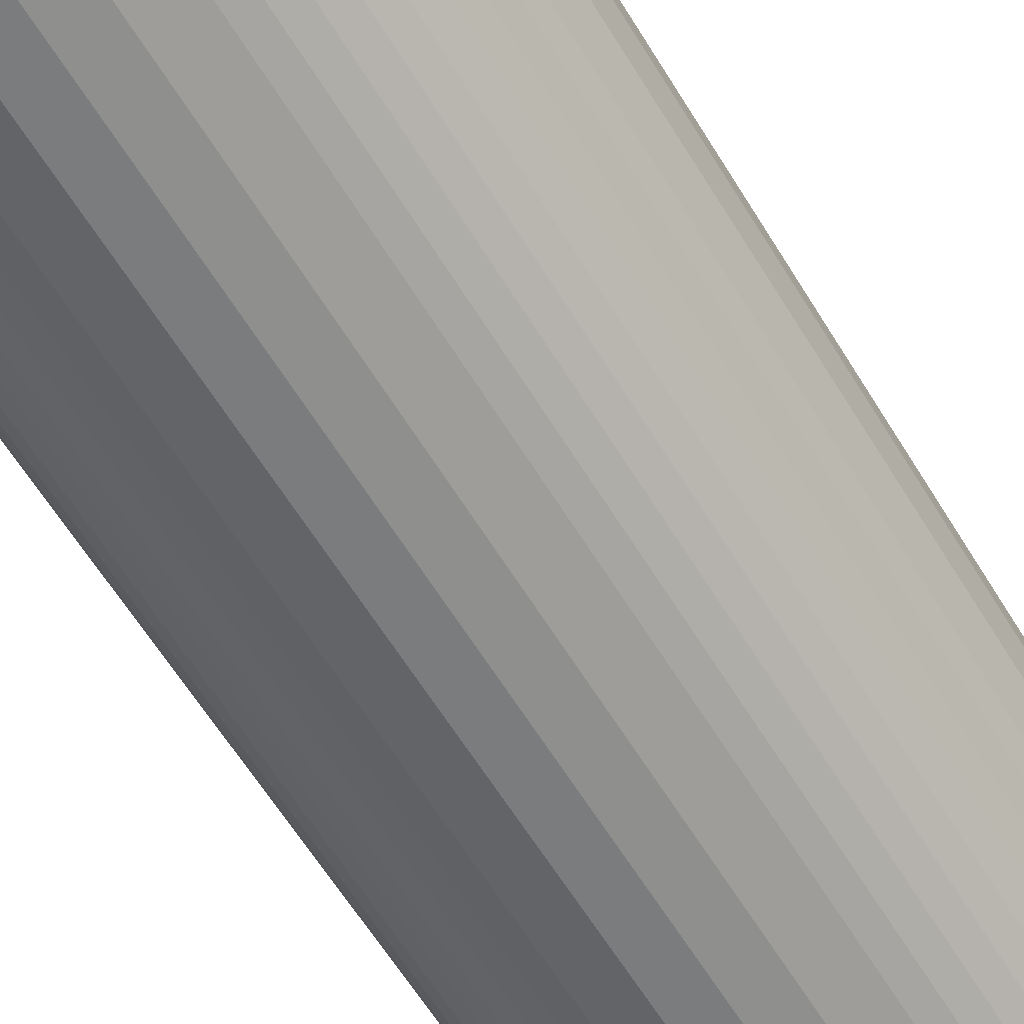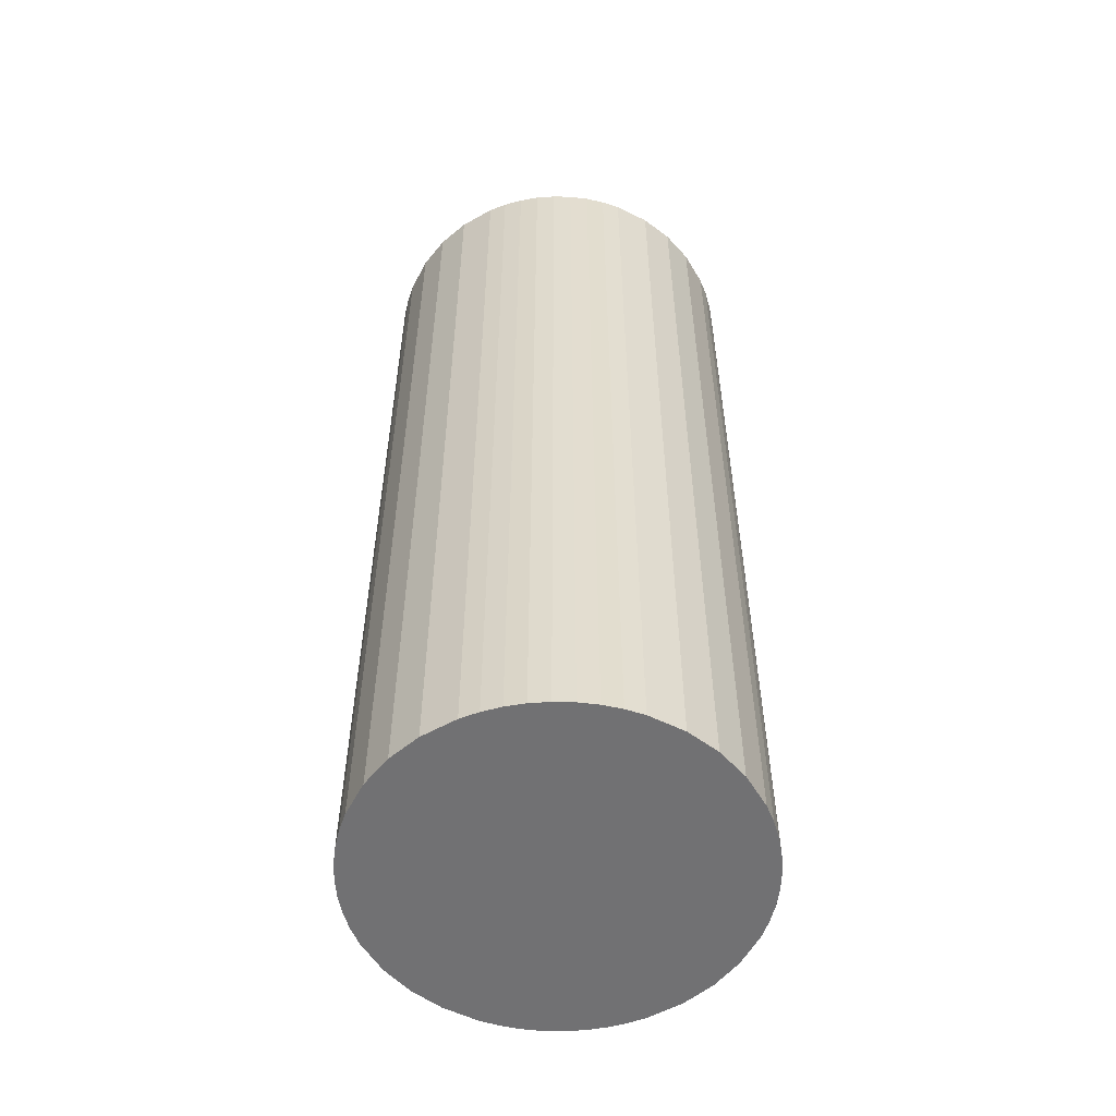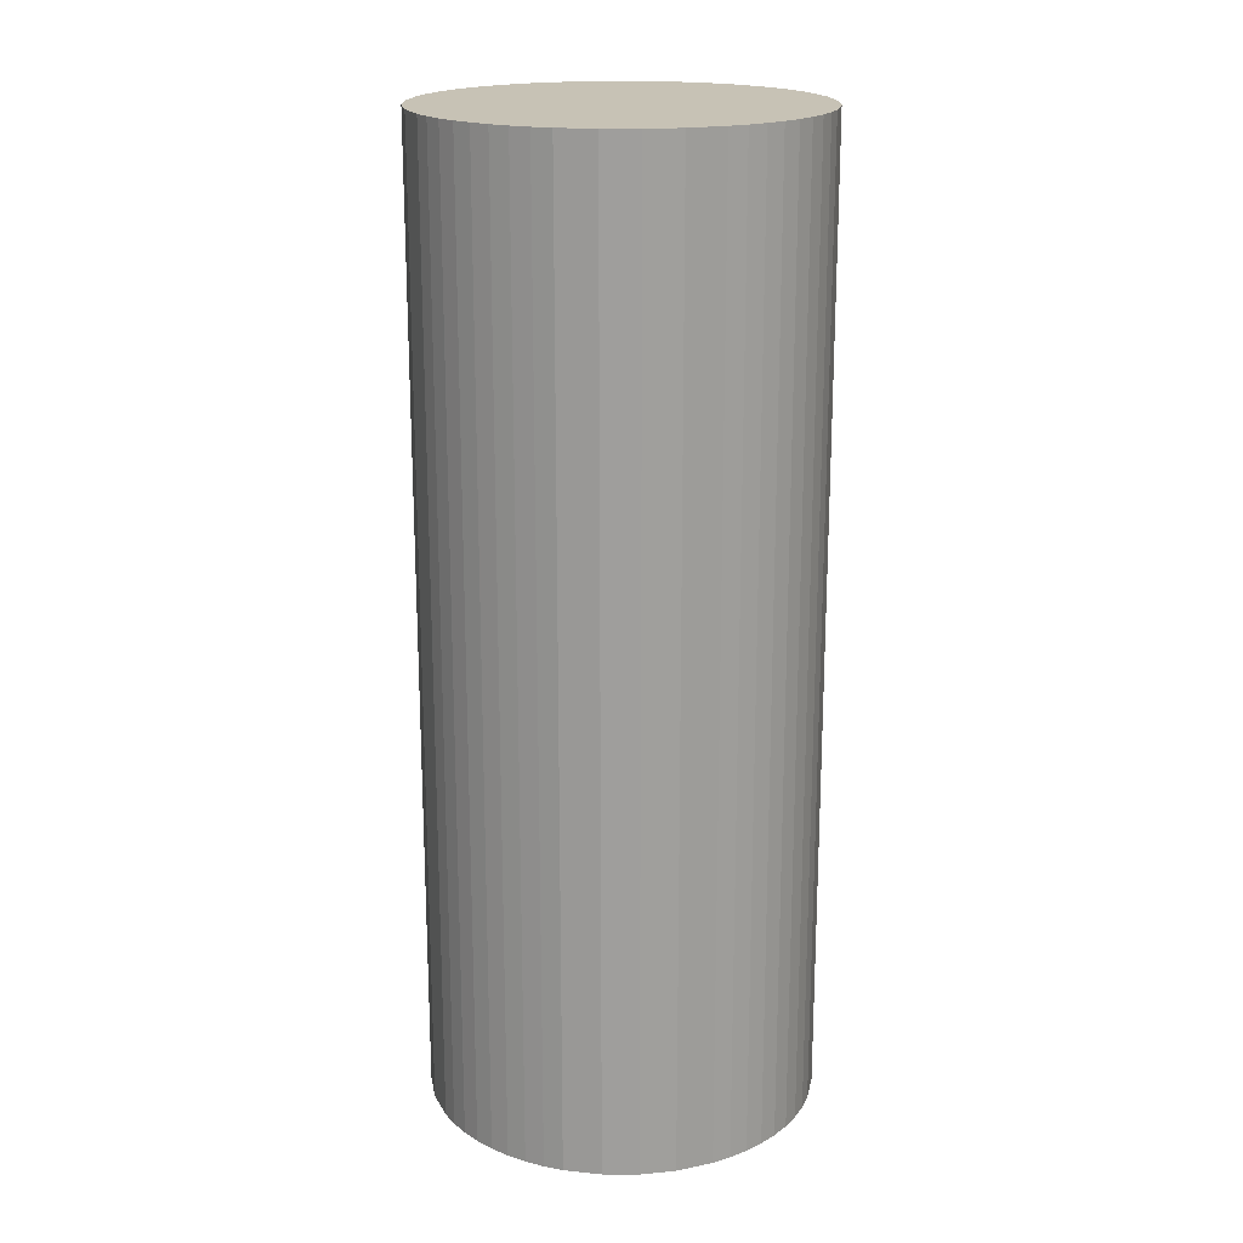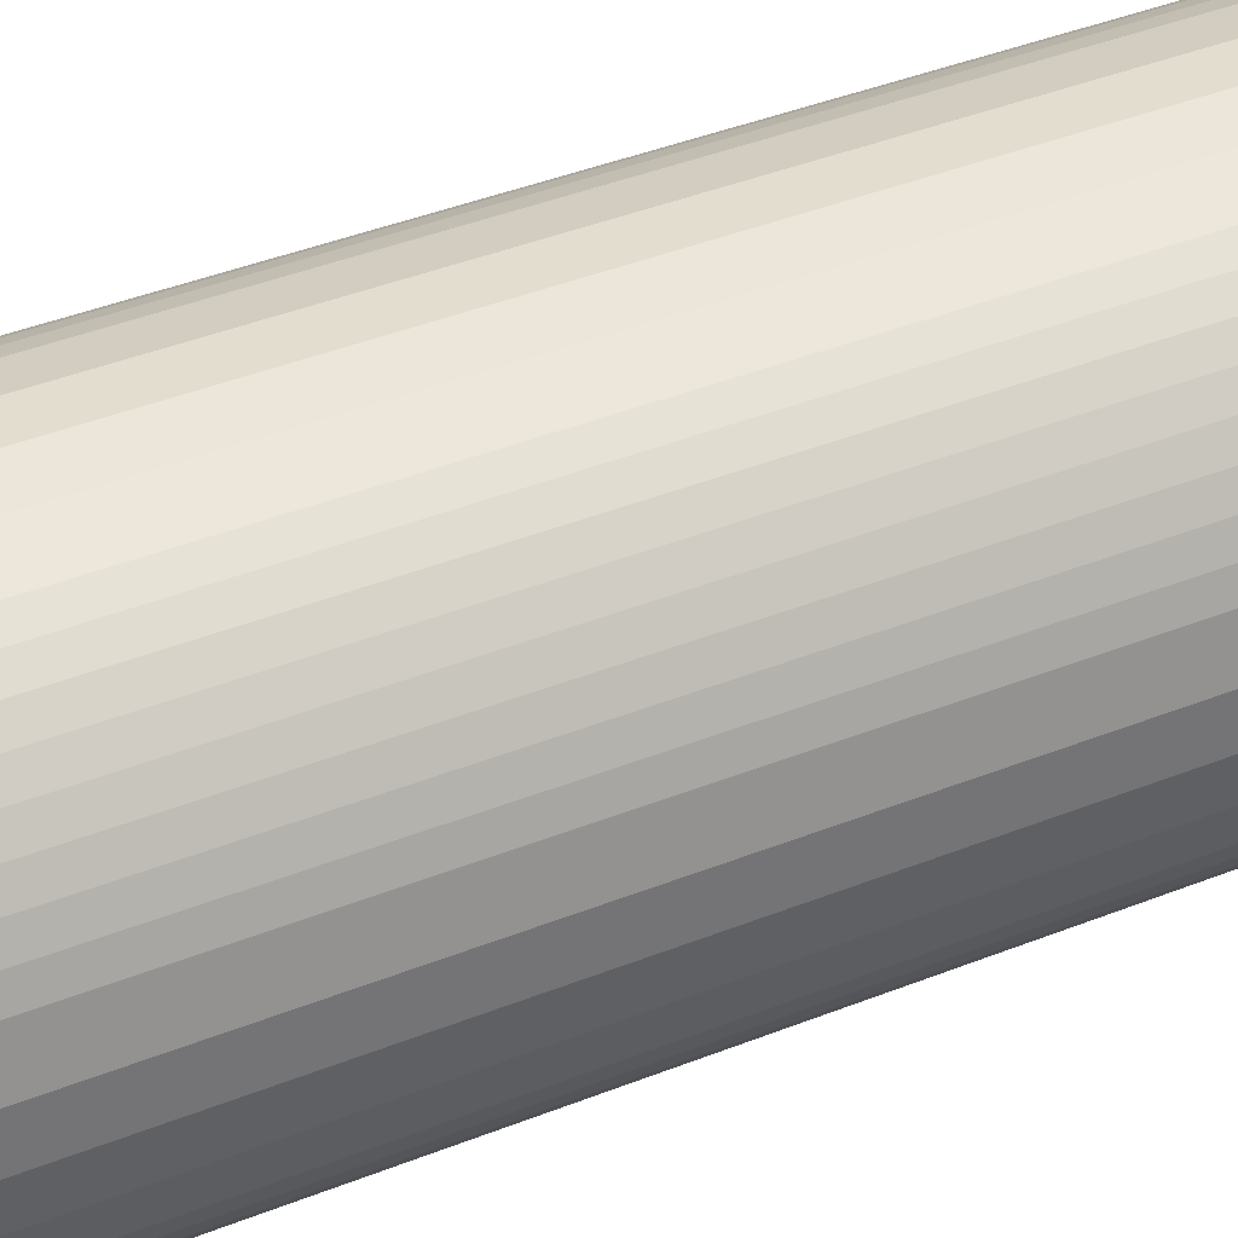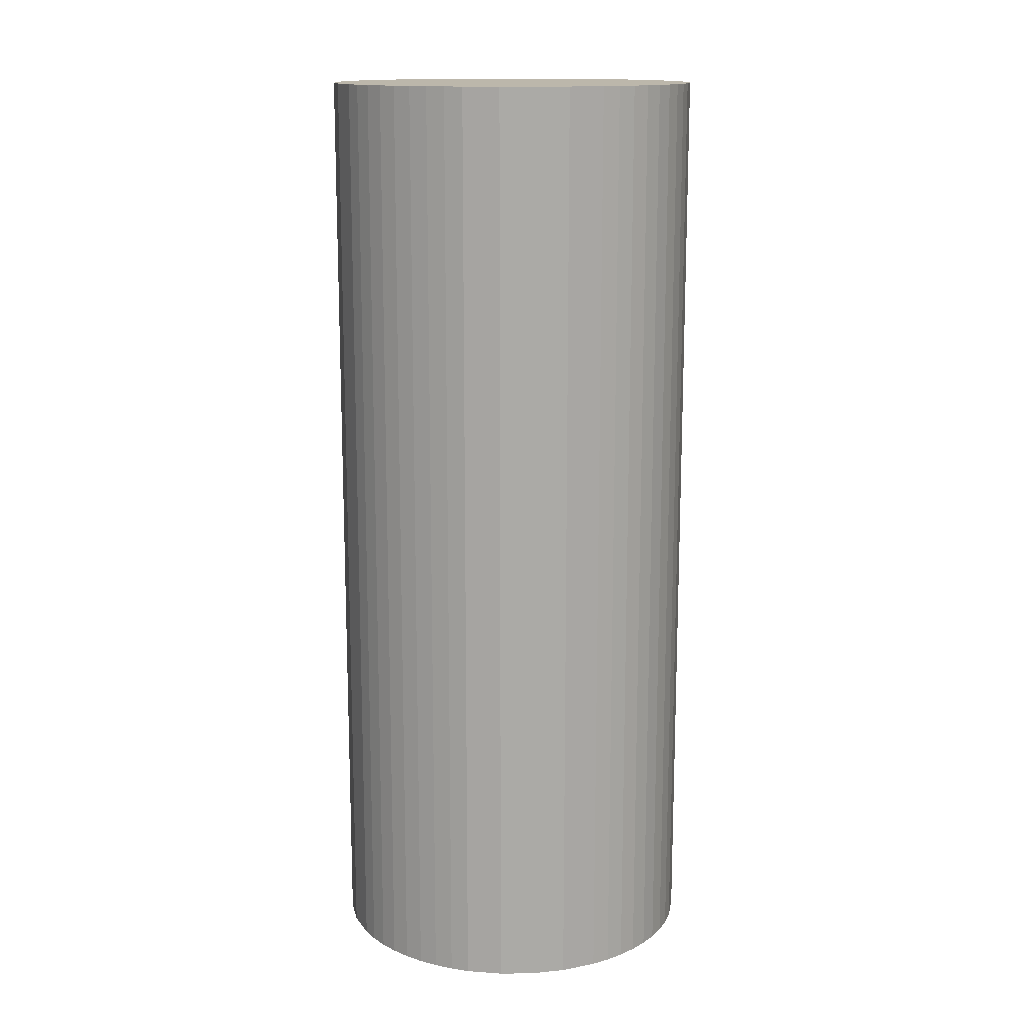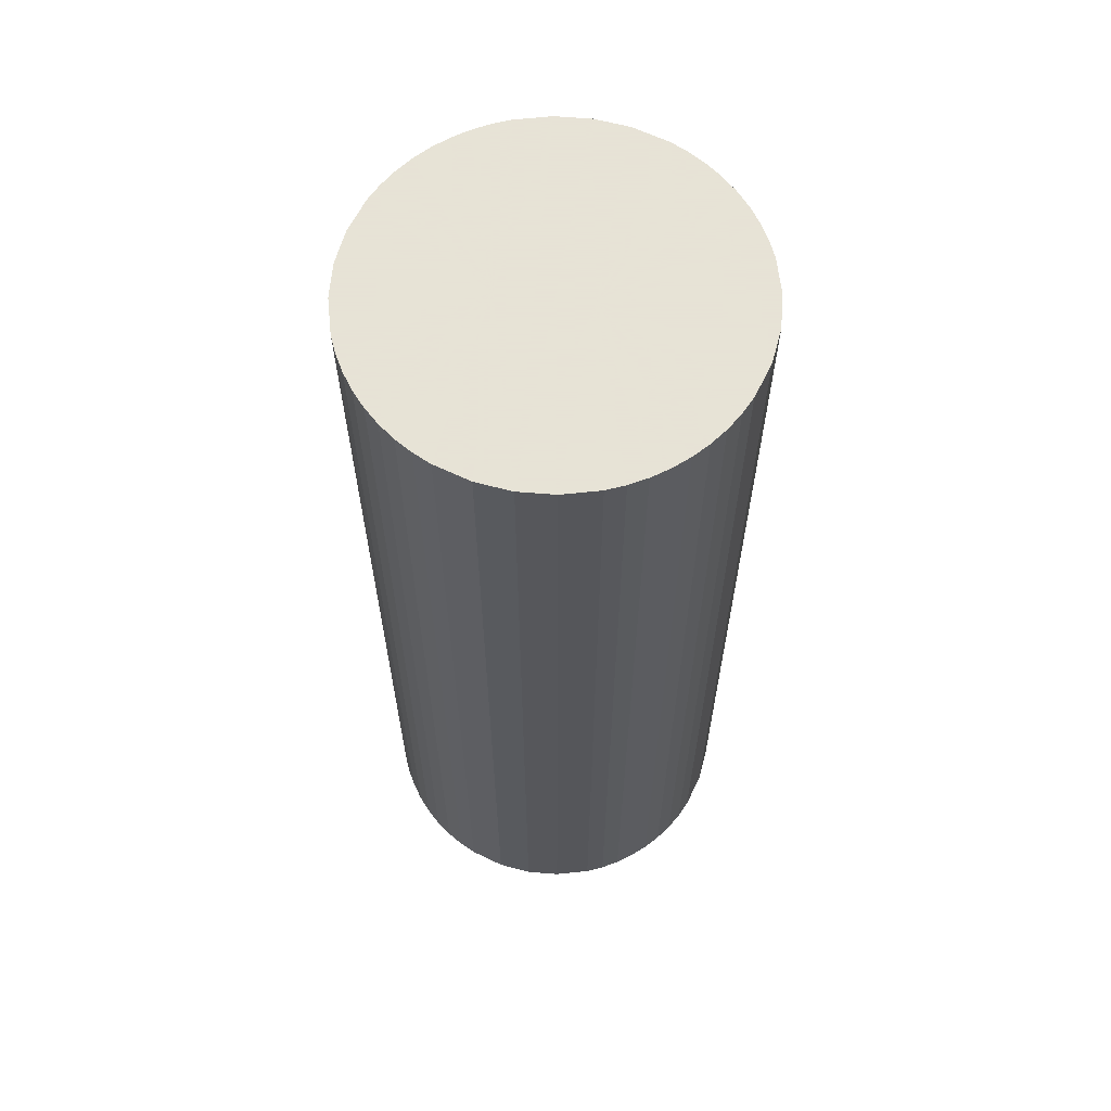
<metadata>
{"format":"obj","ext":"obj","renderer":"f3d","projection":"perspective","resolution":1024,"background":"white","views":[{"elev":-62.0,"azim":-148.6,"up":"+Y"},{"elev":-55.3,"azim":-133.5,"up":"+Z"},{"elev":19.0,"azim":175.0,"up":"+Z"},{"elev":41.2,"azim":64.2,"up":"+Y"},{"elev":14.3,"azim":-6.8,"up":"+Z"},{"elev":62.8,"azim":9.9,"up":"+Z"}]}
</metadata>
<code>
v 0 0.42 0.2
v 0.003639 0.4 0.2
v 0.003639 0.4197 0.2
v 0.007362 0.4186 0.2
v 0.003639 0.4197 0.1
v 0.007362 0.4186 0.1
v 0.009186 0.4178 0.2
v 0.009186 0.4178 0.1
v 0.01094 0.4167 0.2
v 0.01094 0.4167 0.1
v 0.01261 0.4155 0.2
v 0.01261 0.4155 0.1
v 0.01414 0.4141 0.2
v 0.01414 0.4141 0.1
v 0.01553 0.4126 0.2
v 0.01553 0.4126 0.1
v 0.01674 0.4109 0.2
v 0.01674 0.4109 0.1
v 0.01777 0.4092 0.2
v 0.01777 0.4092 0.1
v 0.0186 0.4074 0.2
v 0.0186 0.4074 0.1
v 0.01967 0.4036 0.2
v 0.01967 0.4036 0.1
v 0.02 0.4 0.2
v 0.02 0.4 0.1
v 0.01967 0.3964 0.2
v 0.01967 0.3964 0.1
v 0.0186 0.3926 0.2
v 0.0186 0.3926 0.1
v 0.01777 0.3908 0.2
v 0.01777 0.3908 0.1
v 0.01674 0.3891 0.2
v 0.01674 0.3891 0.1
v 0.01553 0.3874 0.2
v 0.01553 0.3874 0.1
v 0.01414 0.3859 0.2
v 0.01414 0.3859 0.1
v 0.01261 0.3845 0.2
v 0.01261 0.3845 0.1
v 0.01094 0.3833 0.2
v 0.01094 0.3833 0.1
v 0.009186 0.3822 0.2
v 0.009186 0.3822 0.1
v 0.007362 0.3814 0.2
v 0.007362 0.3814 0.1
v 0.003639 0.3803 0.2
v 0.003639 0.3803 0.1
v -3.674e-18 0.38 0.2
v -3.674e-18 0.38 0.1
v -0.003639 0.3803 0.2
v -0.003639 0.3803 0.1
v -0.007362 0.3814 0.2
v -0.007362 0.3814 0.1
v -0.009186 0.3822 0.2
v -0.009186 0.3822 0.1
v -0.01094 0.3833 0.2
v -0.01094 0.3833 0.1
v -0.01261 0.3845 0.2
v -0.01261 0.3845 0.1
v -0.01414 0.3859 0.2
v -0.01414 0.3859 0.1
v -0.01553 0.3874 0.2
v -0.01553 0.3874 0.1
v -0.01674 0.3891 0.2
v -0.01674 0.3891 0.1
v -0.01777 0.3908 0.2
v -0.01777 0.3908 0.1
v -0.0186 0.3926 0.2
v -0.0186 0.3926 0.1
v -0.01967 0.3964 0.2
v -0.01967 0.3964 0.1
v -0.02 0.4 0.2
v -0.02 0.4 0.1
v -0.01967 0.4036 0.2
v -0.01967 0.4036 0.1
v -0.0186 0.4074 0.2
v -0.0186 0.4074 0.1
v -0.01777 0.4092 0.2
v -0.01777 0.4092 0.1
v -0.01674 0.4109 0.2
v -0.01674 0.4109 0.1
v -0.01553 0.4126 0.2
v -0.01553 0.4126 0.1
v -0.01414 0.4141 0.2
v -0.01414 0.4141 0.1
v -0.01261 0.4155 0.2
v -0.01261 0.4155 0.1
v -0.01094 0.4167 0.2
v -0.01094 0.4167 0.1
v -0.009186 0.4178 0.2
v -0.009186 0.4178 0.1
v -0.007362 0.4186 0.2
v -0.007362 0.4186 0.1
v -0.003639 0.4197 0.2
v -0.003639 0.4197 0.1
v 1.225e-18 0.42 0.2
v 1.225e-18 0.42 0.1
v 0.0005352 0.4055 0.1
v 1.11e-18 0.42 0.1
v 0 0.3964 0.1
v -4.441e-18 0.38 0.1
v -4.441e-18 0.38 0.2
v -0.005501 0.3995 0.2
f 1 2 3
f 3 4 5
f 5 4 6
f 6 7 8
f 8 9 10
f 10 11 12
f 12 13 14
f 14 15 16
f 16 17 18
f 18 19 20
f 20 21 22
f 22 23 24
f 24 25 26
f 26 27 28
f 28 29 30
f 30 31 32
f 32 33 34
f 34 35 36
f 36 37 38
f 38 39 40
f 40 41 42
f 42 43 44
f 44 45 46
f 46 47 48
f 48 49 50
f 50 51 52
f 52 53 54
f 54 55 56
f 56 57 58
f 58 59 60
f 60 61 62
f 62 63 64
f 64 65 66
f 66 67 68
f 68 69 70
f 70 71 72
f 72 73 74
f 74 75 76
f 76 77 78
f 78 79 80
f 80 81 82
f 82 83 84
f 84 85 86
f 86 87 88
f 88 89 90
f 90 91 92
f 92 93 94
f 94 95 96
f 96 97 98
f 98 3 5
f 5 99 100
f 100 99 96
f 95 97 96
f 96 99 94
f 93 95 94
f 94 99 92
f 91 93 92
f 92 99 90
f 89 91 90
f 90 99 88
f 87 89 88
f 88 99 86
f 85 87 86
f 86 99 84
f 83 85 84
f 84 99 82
f 81 83 82
f 82 99 80
f 79 81 80
f 80 99 78
f 77 79 78
f 78 99 76
f 75 77 76
f 74 76 26
f 25 27 26
f 76 99 26
f 26 99 24
f 23 25 24
f 24 99 22
f 21 23 22
f 22 99 20
f 19 21 20
f 20 99 18
f 17 19 18
f 18 99 16
f 15 17 16
f 16 99 14
f 13 15 14
f 14 99 12
f 11 13 12
f 12 99 10
f 9 11 10
f 10 99 8
f 7 9 8
f 8 99 6
f 4 7 6
f 6 99 5
f 7 2 9
f 9 2 11
f 11 2 13
f 13 2 15
f 15 2 17
f 17 2 19
f 19 2 21
f 21 2 23
f 23 2 25
f 25 2 27
f 27 29 28
f 28 101 26
f 26 101 74
f 73 75 74
f 74 101 72
f 71 73 72
f 72 101 70
f 69 71 70
f 70 101 68
f 67 69 68
f 68 101 66
f 65 67 66
f 66 101 64
f 63 65 64
f 64 101 62
f 61 63 62
f 62 101 60
f 59 61 60
f 60 101 58
f 57 59 58
f 58 101 56
f 55 57 56
f 56 101 54
f 53 55 54
f 54 101 52
f 51 53 52
f 52 101 102
f 102 101 48
f 47 49 48
f 48 101 46
f 45 47 46
f 46 101 44
f 43 45 44
f 44 101 42
f 41 43 42
f 42 101 40
f 39 41 40
f 40 101 38
f 37 39 38
f 38 101 36
f 35 37 36
f 36 101 34
f 33 35 34
f 34 101 32
f 31 33 32
f 32 101 30
f 29 31 30
f 30 101 28
f 31 2 33
f 33 2 35
f 35 2 37
f 37 2 39
f 39 2 41
f 41 2 43
f 43 2 45
f 45 2 47
f 47 2 103
f 1 95 103
f 95 104 103
f 103 104 51
f 49 51 50
f 51 104 53
f 53 104 55
f 55 104 57
f 57 104 59
f 59 104 61
f 61 104 63
f 63 104 65
f 65 104 67
f 67 104 69
f 69 104 71
f 71 104 73
f 73 104 75
f 75 104 77
f 77 104 79
f 79 104 81
f 81 104 83
f 83 104 85
f 85 104 87
f 87 104 89
f 89 104 91
f 91 104 93
f 93 104 95
f 103 2 1
f 29 2 31
f 27 2 29
f 4 2 7
f 3 2 4
f 97 3 98

</code>
